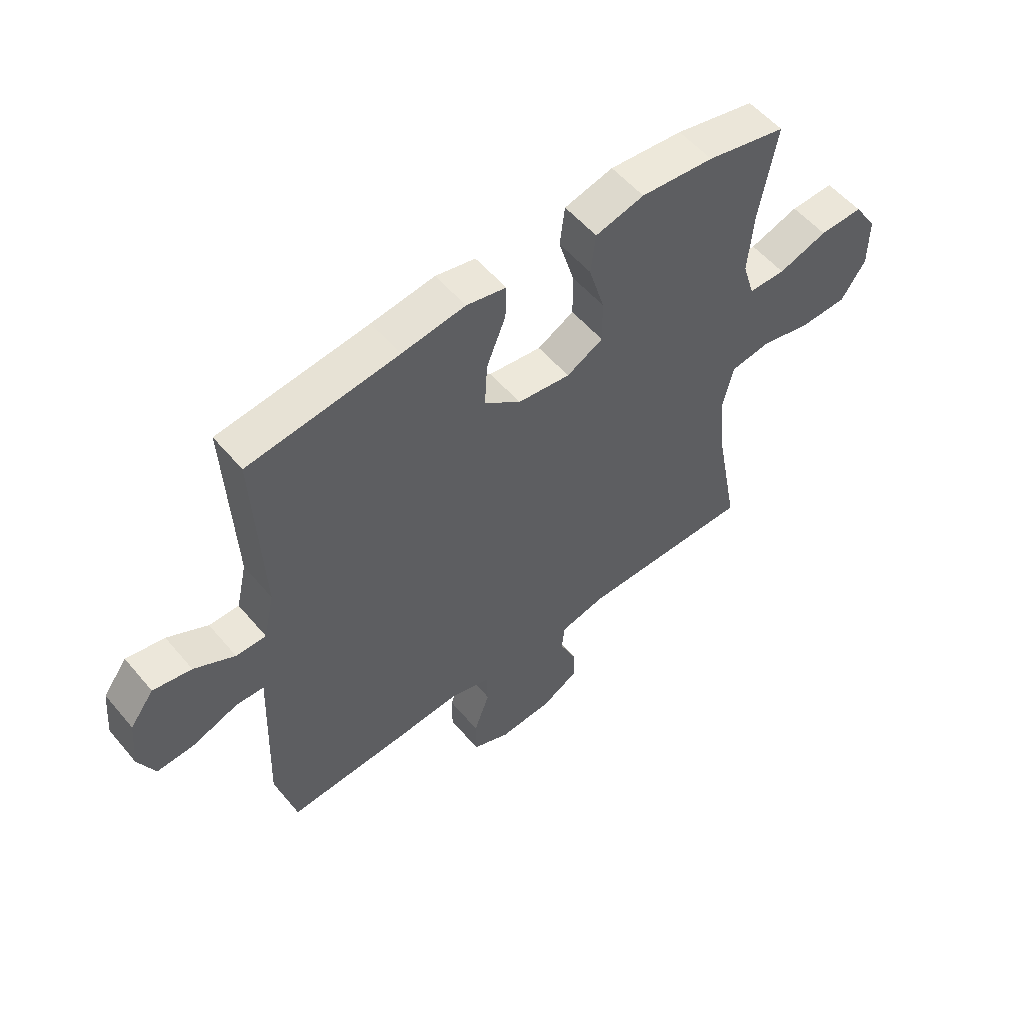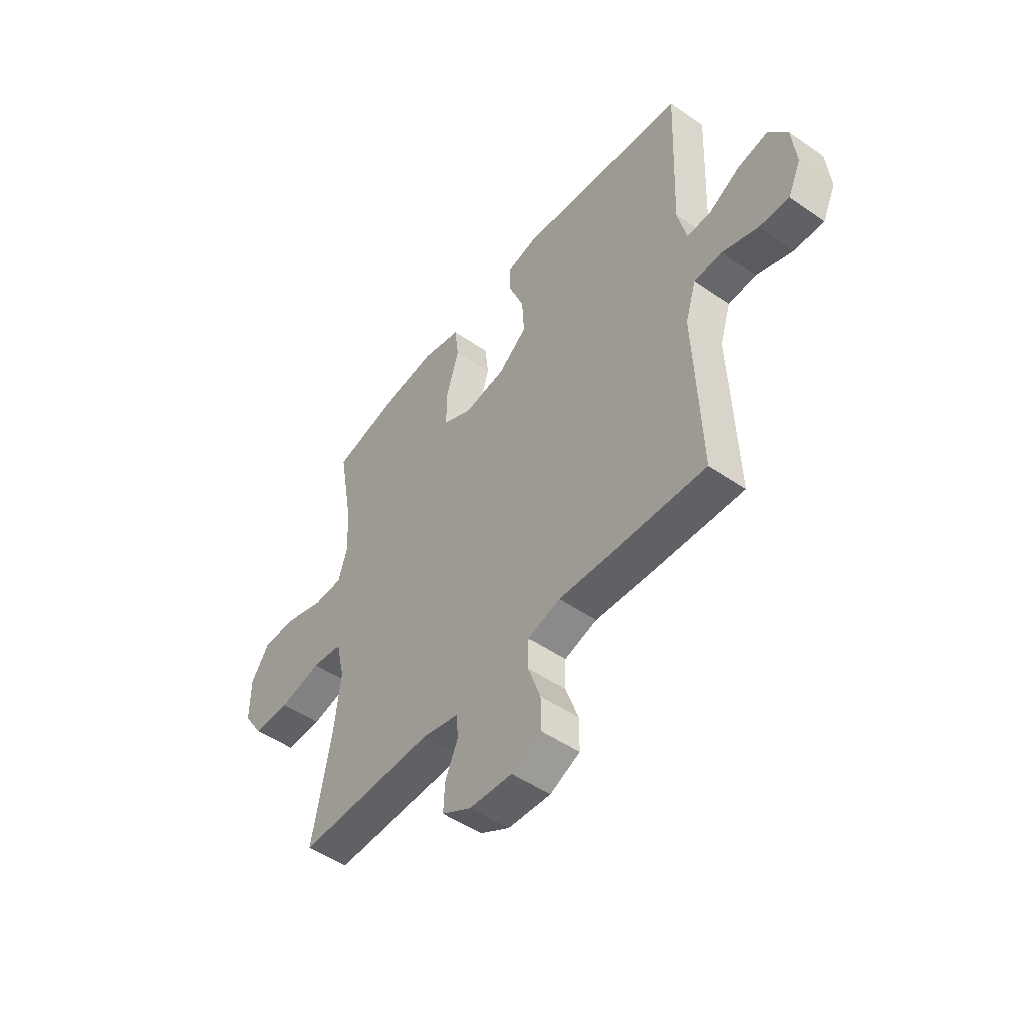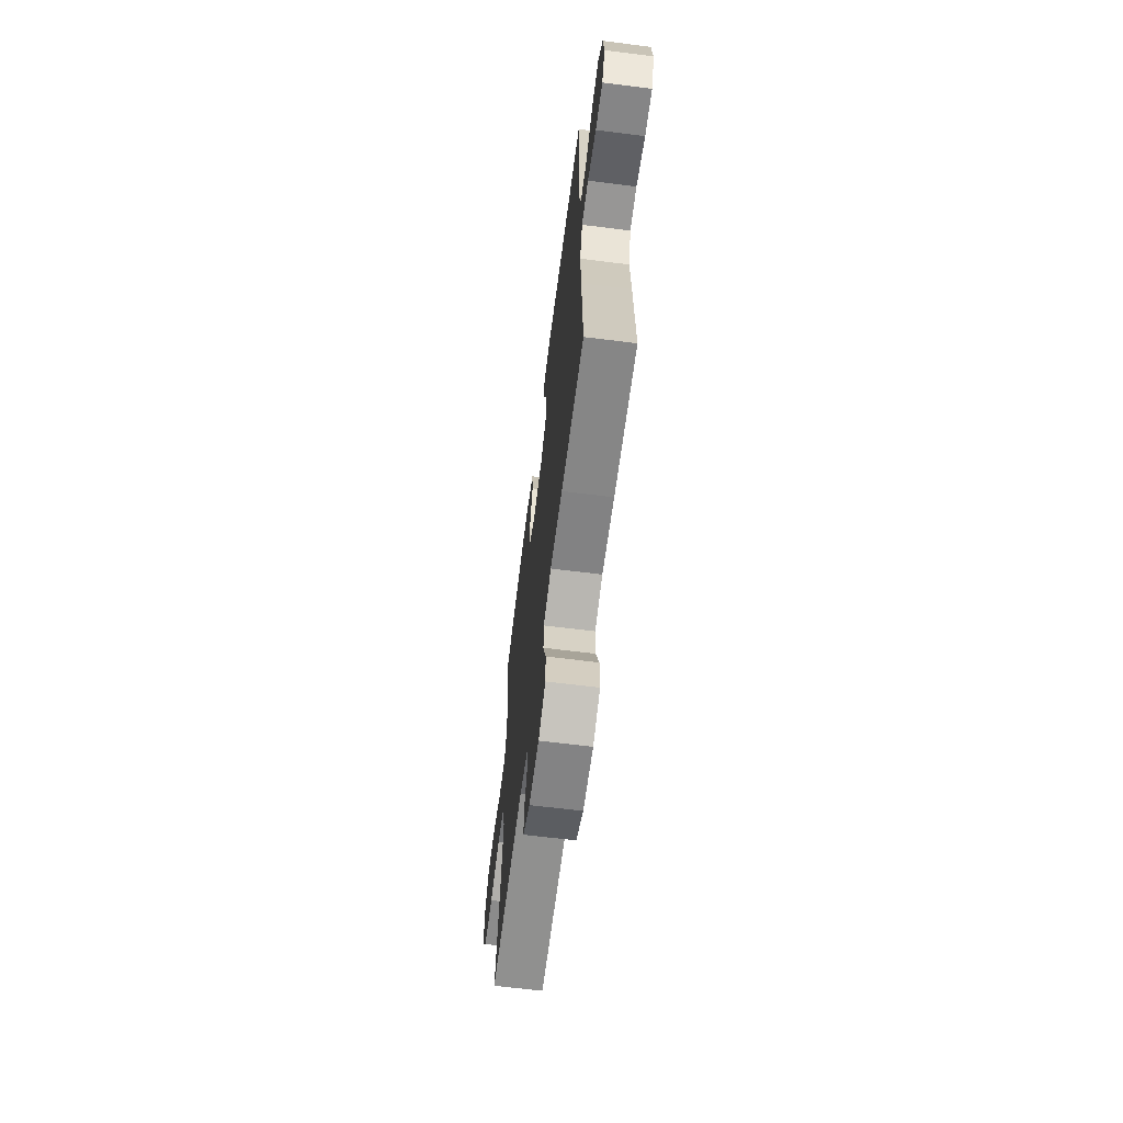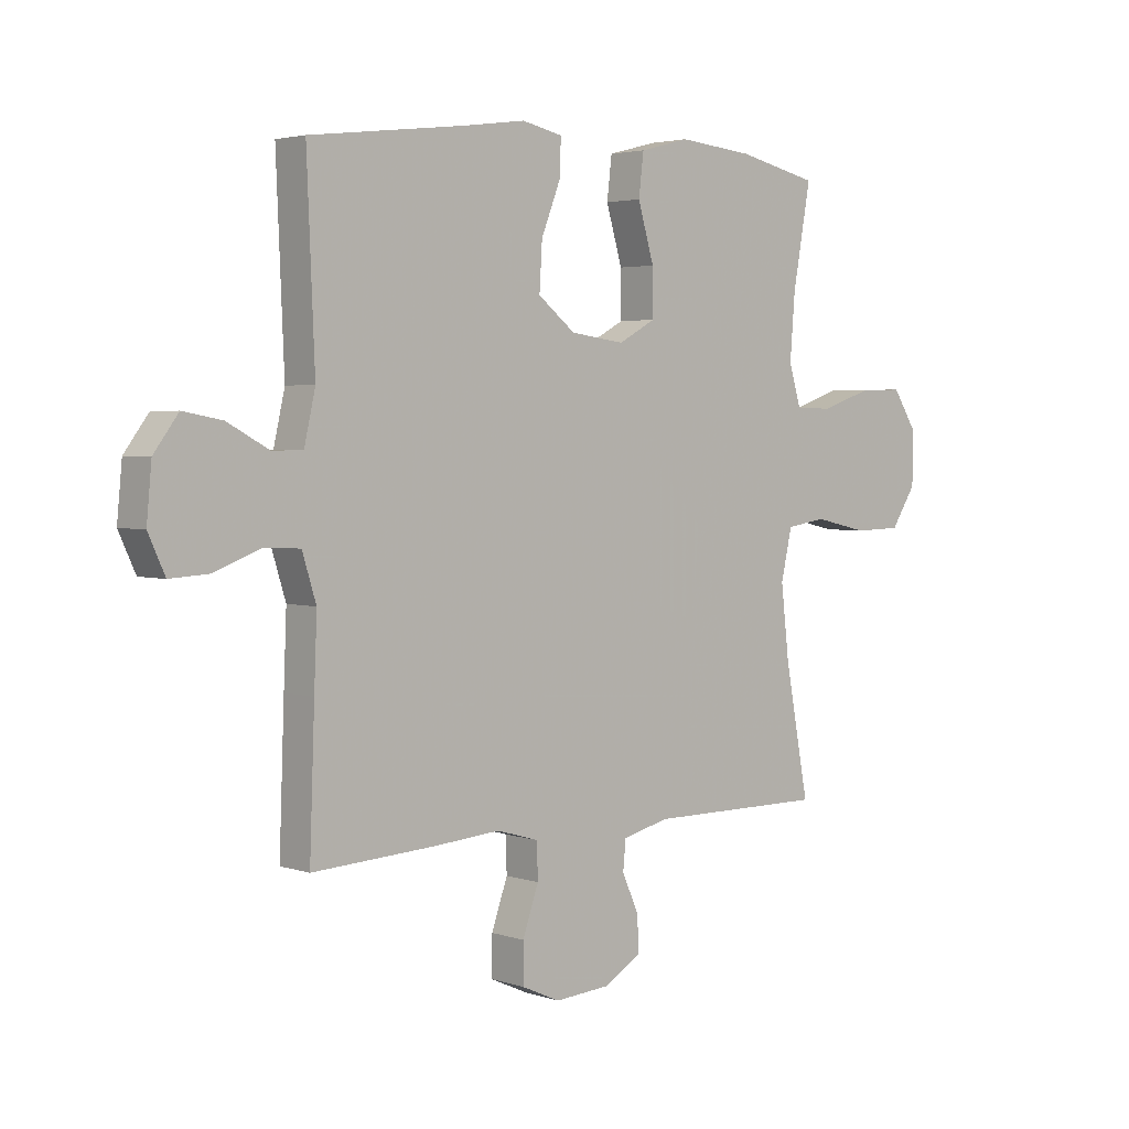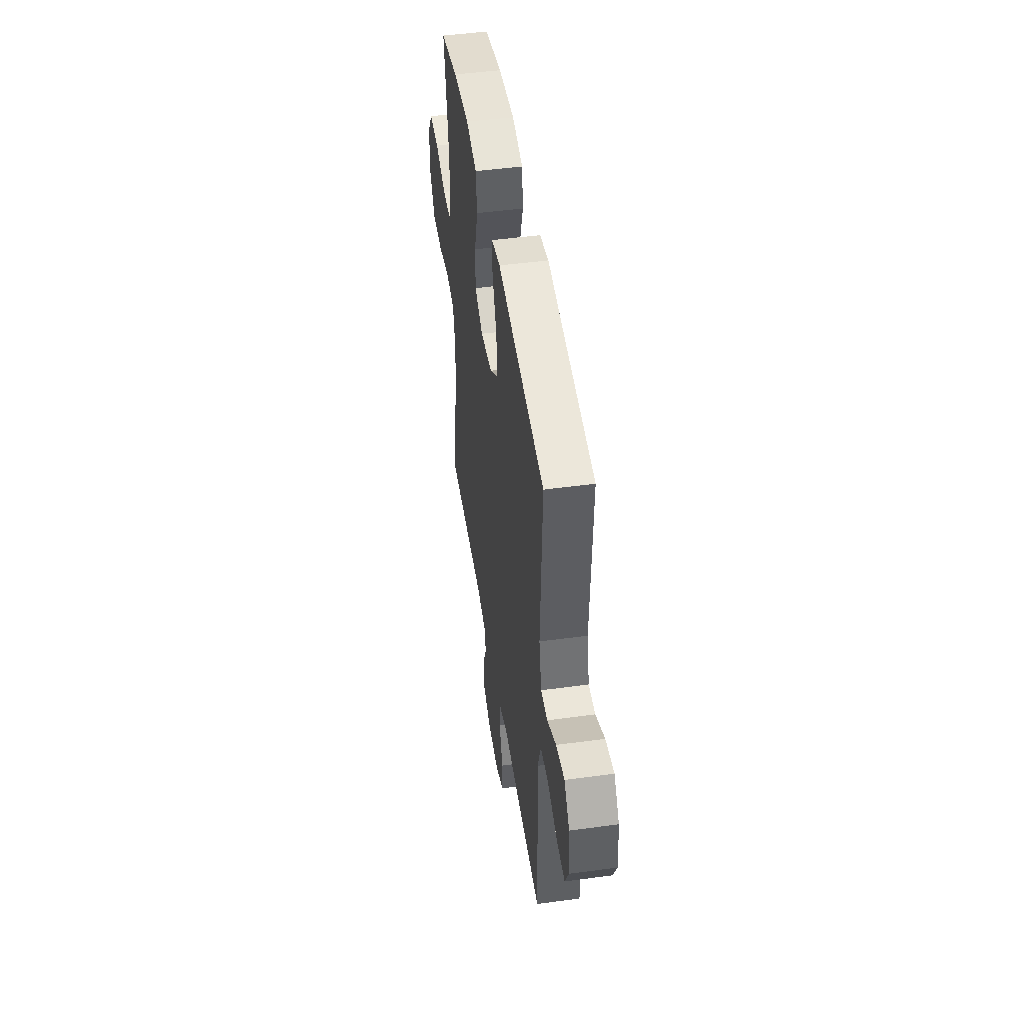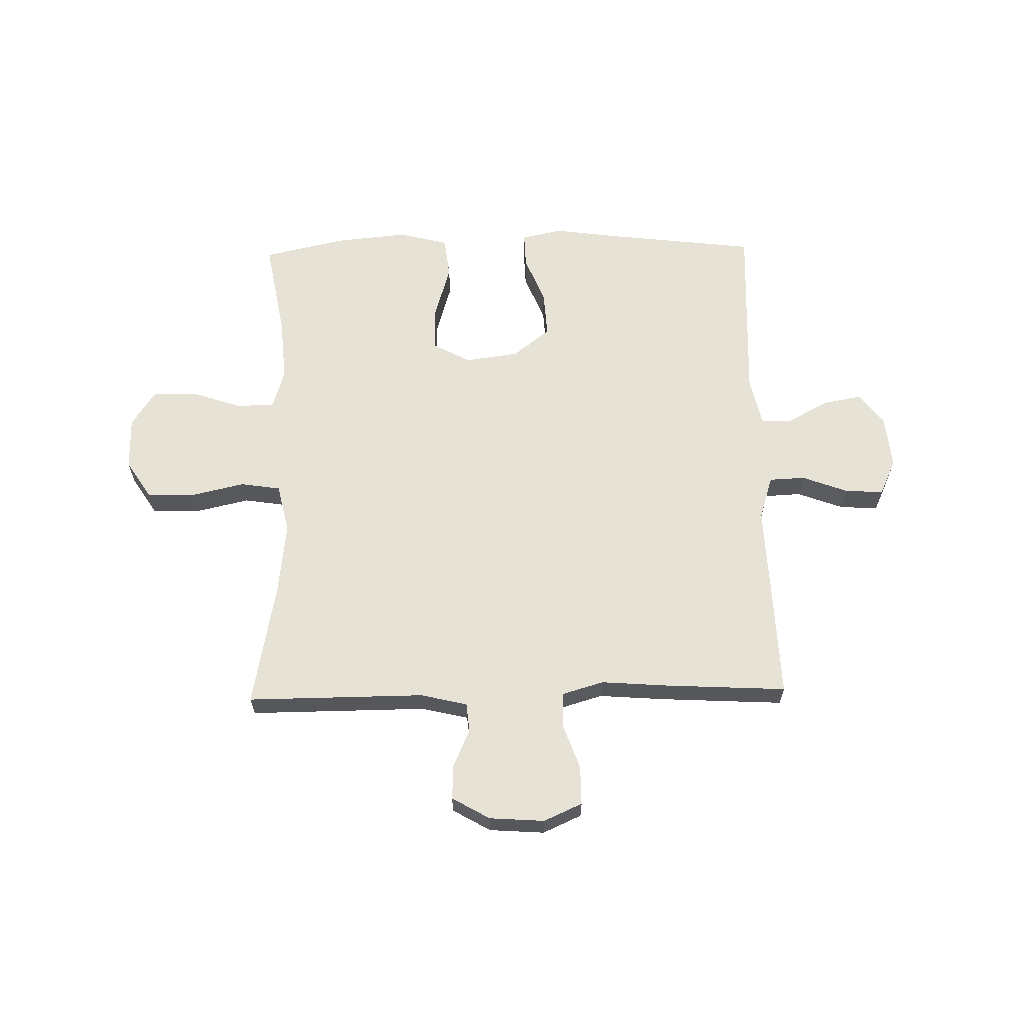
<metadata>
{"format":"obj","ext":"obj","renderer":"f3d","projection":"perspective","resolution":1024,"background":"white","views":[{"elev":55.2,"azim":-39.4,"up":"+Z"},{"elev":-50.0,"azim":-127.2,"up":"+Z"},{"elev":-65.2,"azim":-97.2,"up":"+Z"},{"elev":3.3,"azim":-42.3,"up":"+Z"},{"elev":47.9,"azim":-98.7,"up":"+Z"},{"elev":63.1,"azim":178.8,"up":"+Y"}]}
</metadata>
<code>
v -0.5 0.07 -0.5
v -0.491 0.07 -0.259
v -0.486 0.07 -0.136
v -0.511 0.07 -0.056
v -0.576 0.07 -0.053
v -0.659 0.07 -0.084
v -0.728 0.07 -0.088
v -0.758 0.07 -0.023
v -0.749 0.07 0.071
v -0.705 0.07 0.13
v -0.635 0.07 0.117
v -0.561 0.07 0.077
v -0.506 0.07 0.077
v -0.486 0.07 0.165
v -0.5 0.07 0.5
v -0.226 0.07 0.533
v -0.11 0.07 0.549
v -0.037 0.07 0.533
v -0.039 0.07 0.47
v -0.074 0.07 0.382
v -0.079 0.07 0.299
v -0.012 0.07 0.246
v 0.085 0.07 0.233
v 0.152 0.07 0.269
v 0.151 0.07 0.351
v 0.122 0.07 0.449
v 0.131 0.07 0.523
v 0.22 0.07 0.546
v 0.354 0.07 0.533
v 0.5 0.07 0.5
v 0.468 0.07 0.322
v 0.459 0.07 0.208
v 0.481 0.07 0.136
v 0.549 0.07 0.135
v 0.639 0.07 0.165
v 0.719 0.07 0.167
v 0.762 0.07 0.101
v 0.762 0.07 0.005
v 0.717 0.07 -0.064
v 0.631 0.07 -0.066
v 0.534 0.07 -0.044
v 0.462 0.07 -0.055
v 0.442 0.07 -0.143
v 0.457 0.07 -0.273
v 0.5 0.07 -0.5
v 0.18 0.07 -0.498
v 0.096 0.07 -0.518
v 0.091 0.07 -0.57
v 0.121 0.07 -0.638
v 0.124 0.07 -0.701
v 0.056 0.07 -0.74
v -0.043 0.07 -0.747
v -0.112 0.07 -0.716
v -0.112 0.07 -0.646
v -0.083 0.07 -0.564
v -0.085 0.07 -0.501
v -0.16 0.07 -0.479
v -0.278 0.07 -0.488
v -0.5 0 -0.5
v -0.491 0 -0.259
v -0.486 0 -0.136
v -0.511 0 -0.056
v -0.576 0 -0.053
v -0.659 0 -0.084
v -0.728 0 -0.088
v -0.758 0 -0.023
v -0.749 0 0.071
v -0.705 0 0.13
v -0.635 0 0.117
v -0.561 0 0.077
v -0.506 0 0.077
v -0.486 0 0.165
v -0.5 0 0.5
v -0.226 0 0.533
v -0.11 0 0.549
v -0.037 0 0.533
v -0.039 0 0.47
v -0.074 0 0.382
v -0.079 0 0.299
v -0.012 0 0.246
v 0.085 0 0.233
v 0.152 0 0.269
v 0.151 0 0.351
v 0.122 0 0.449
v 0.131 0 0.523
v 0.22 0 0.546
v 0.354 0 0.533
v 0.5 0 0.5
v 0.468 0 0.322
v 0.459 0 0.208
v 0.481 0 0.136
v 0.549 0 0.135
v 0.639 0 0.165
v 0.719 0 0.167
v 0.762 0 0.101
v 0.762 0 0.005
v 0.717 0 -0.064
v 0.631 0 -0.066
v 0.534 0 -0.044
v 0.462 0 -0.055
v 0.442 0 -0.143
v 0.457 0 -0.273
v 0.5 0 -0.5
v 0.18 0 -0.498
v 0.096 0 -0.518
v 0.091 0 -0.57
v 0.121 0 -0.638
v 0.124 0 -0.701
v 0.056 0 -0.74
v -0.043 0 -0.747
v -0.112 0 -0.716
v -0.112 0 -0.646
v -0.083 0 -0.564
v -0.085 0 -0.501
v -0.16 0 -0.479
v -0.278 0 -0.488
f 57 58 1 2
f 56 57 2 3
f 52 53 54 55
f 52 55 56
f 51 52 56
f 48 49 50 51
f 47 48 51 56
f 46 47 56 3
f 44 45 46 3
f 38 39 40 41
f 38 41 42
f 37 38 42
f 34 35 36 37
f 33 34 37 42
f 32 33 42 43
f 28 29 30 31
f 28 31 32
f 25 26 27 28
f 24 25 28 32
f 23 24 32 43
f 17 18 19 20
f 16 17 20 21
f 14 15 16 21
f 13 14 21 22
f 9 10 11 12
f 9 12 13
f 8 9 13
f 5 6 7 8
f 4 5 8 13
f 22 23 43 44
f 13 22 44
f 3 4 13 44
f 60 59 116 115
f 61 60 115 114
f 113 112 111 110
f 114 113 110
f 114 110 109
f 109 108 107 106
f 114 109 106 105
f 61 114 105 104
f 61 104 103 102
f 99 98 97 96
f 100 99 96
f 100 96 95
f 95 94 93 92
f 100 95 92 91
f 101 100 91 90
f 89 88 87 86
f 90 89 86
f 86 85 84 83
f 90 86 83 82
f 101 90 82 81
f 78 77 76 75
f 79 78 75 74
f 79 74 73 72
f 80 79 72 71
f 70 69 68 67
f 71 70 67
f 71 67 66
f 66 65 64 63
f 71 66 63 62
f 102 101 81 80
f 102 80 71
f 102 71 62 61
f 1 59 60 2
f 2 60 61 3
f 3 61 62 4
f 4 62 63 5
f 5 63 64 6
f 6 64 65 7
f 7 65 66 8
f 8 66 67 9
f 9 67 68 10
f 10 68 69 11
f 11 69 70 12
f 12 70 71 13
f 13 71 72 14
f 14 72 73 15
f 15 73 74 16
f 16 74 75 17
f 17 75 76 18
f 18 76 77 19
f 19 77 78 20
f 20 78 79 21
f 21 79 80 22
f 22 80 81 23
f 23 81 82 24
f 24 82 83 25
f 25 83 84 26
f 26 84 85 27
f 27 85 86 28
f 28 86 87 29
f 29 87 88 30
f 30 88 89 31
f 31 89 90 32
f 32 90 91 33
f 33 91 92 34
f 34 92 93 35
f 35 93 94 36
f 36 94 95 37
f 37 95 96 38
f 38 96 97 39
f 39 97 98 40
f 40 98 99 41
f 41 99 100 42
f 42 100 101 43
f 43 101 102 44
f 44 102 103 45
f 45 103 104 46
f 46 104 105 47
f 47 105 106 48
f 48 106 107 49
f 49 107 108 50
f 50 108 109 51
f 51 109 110 52
f 52 110 111 53
f 53 111 112 54
f 54 112 113 55
f 55 113 114 56
f 56 114 115 57
f 57 115 116 58
f 58 116 59 1

</code>
